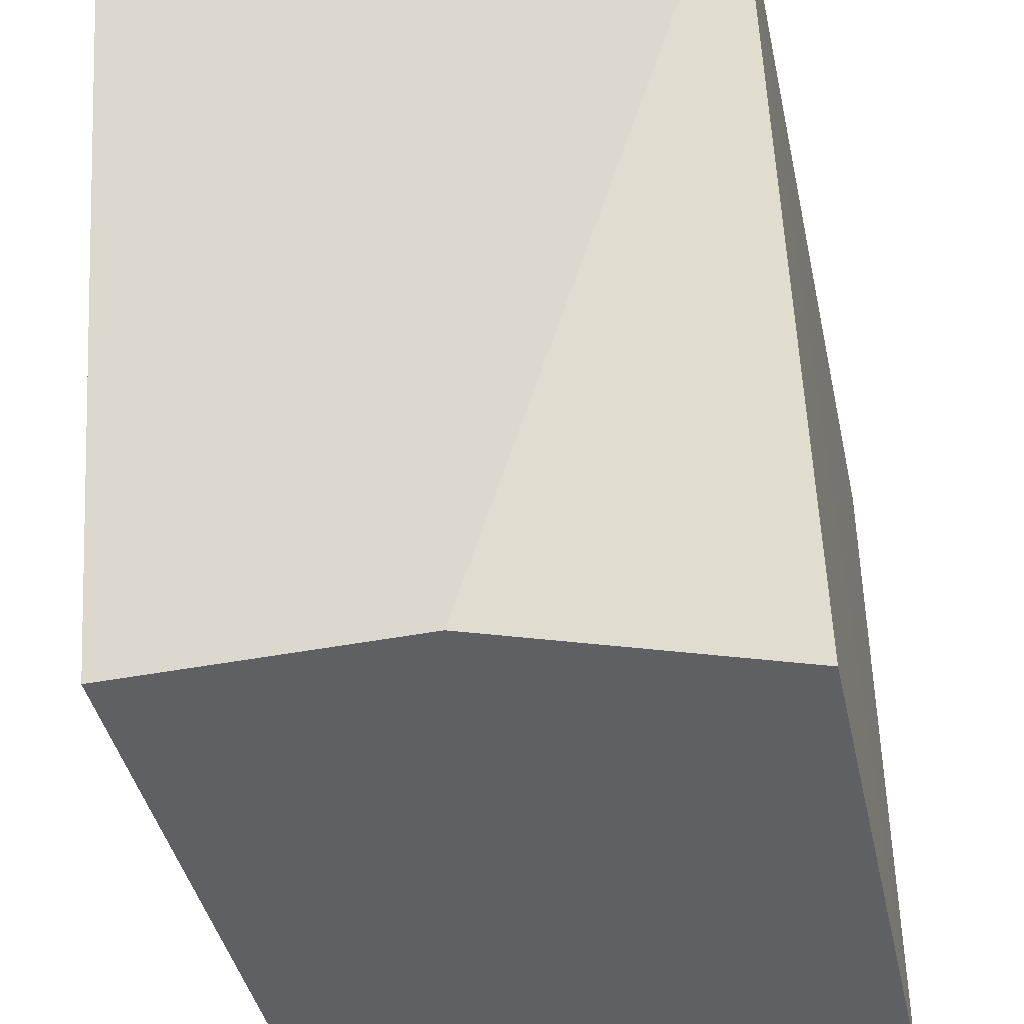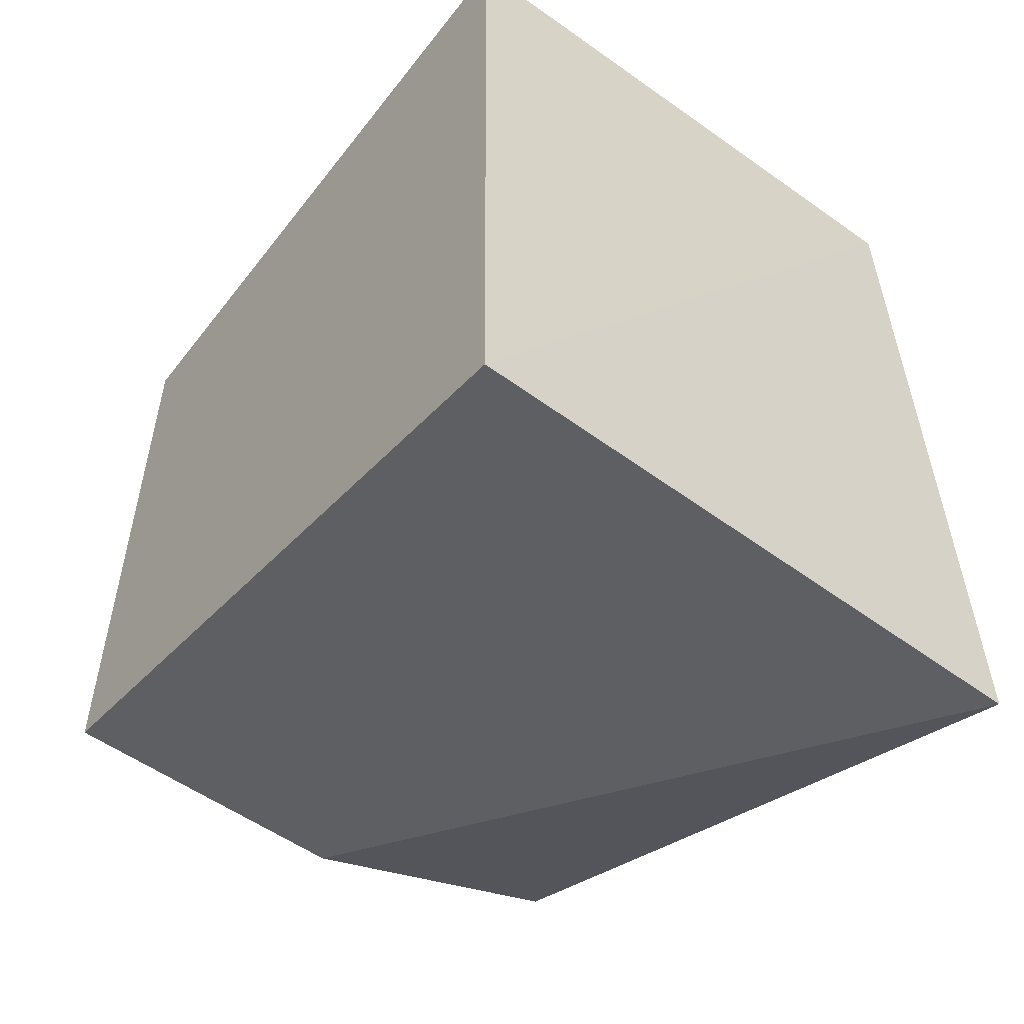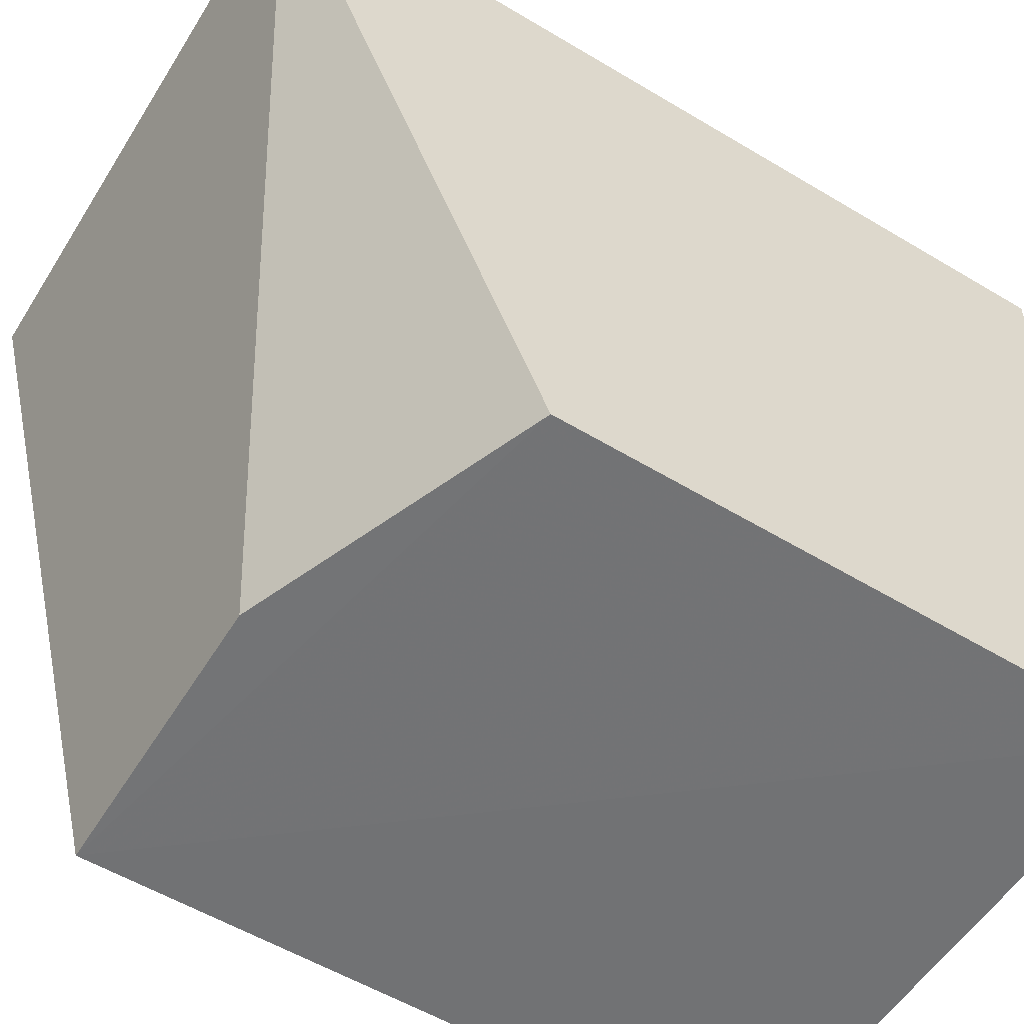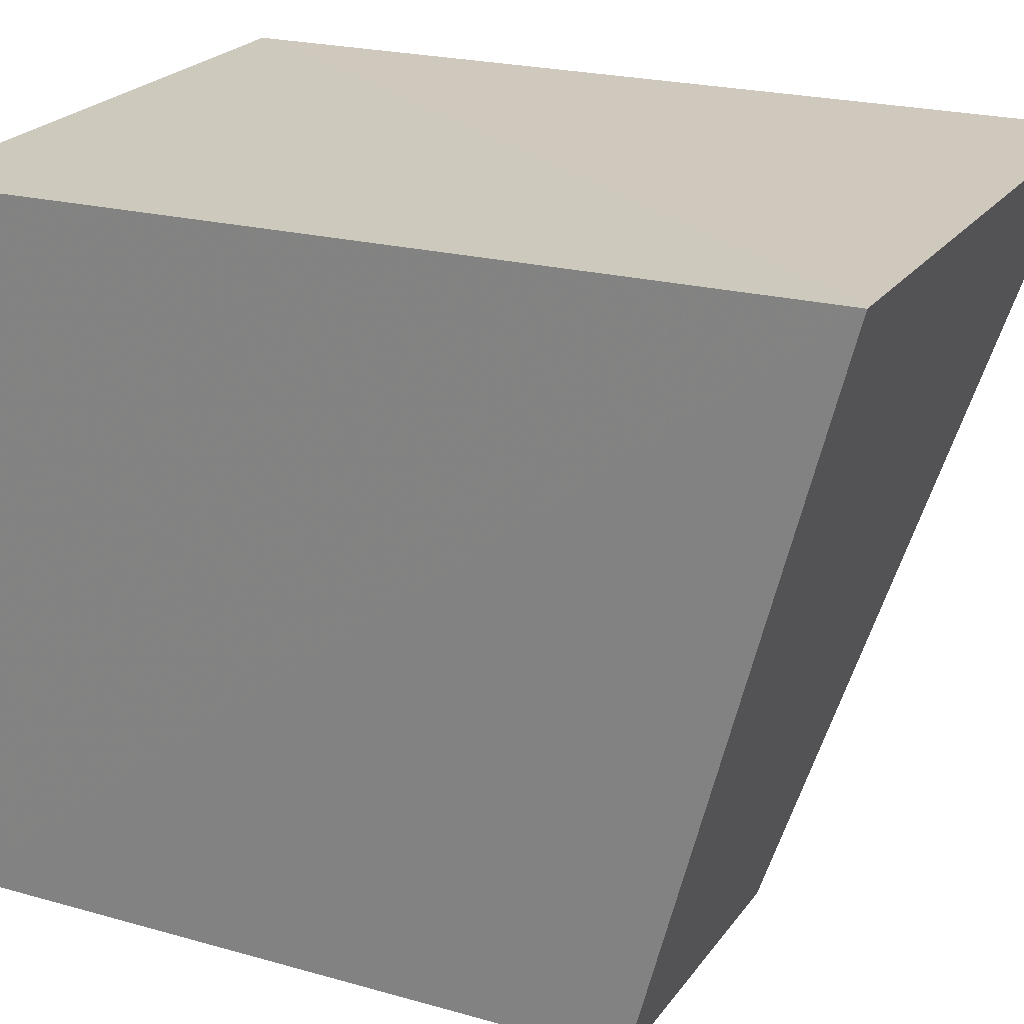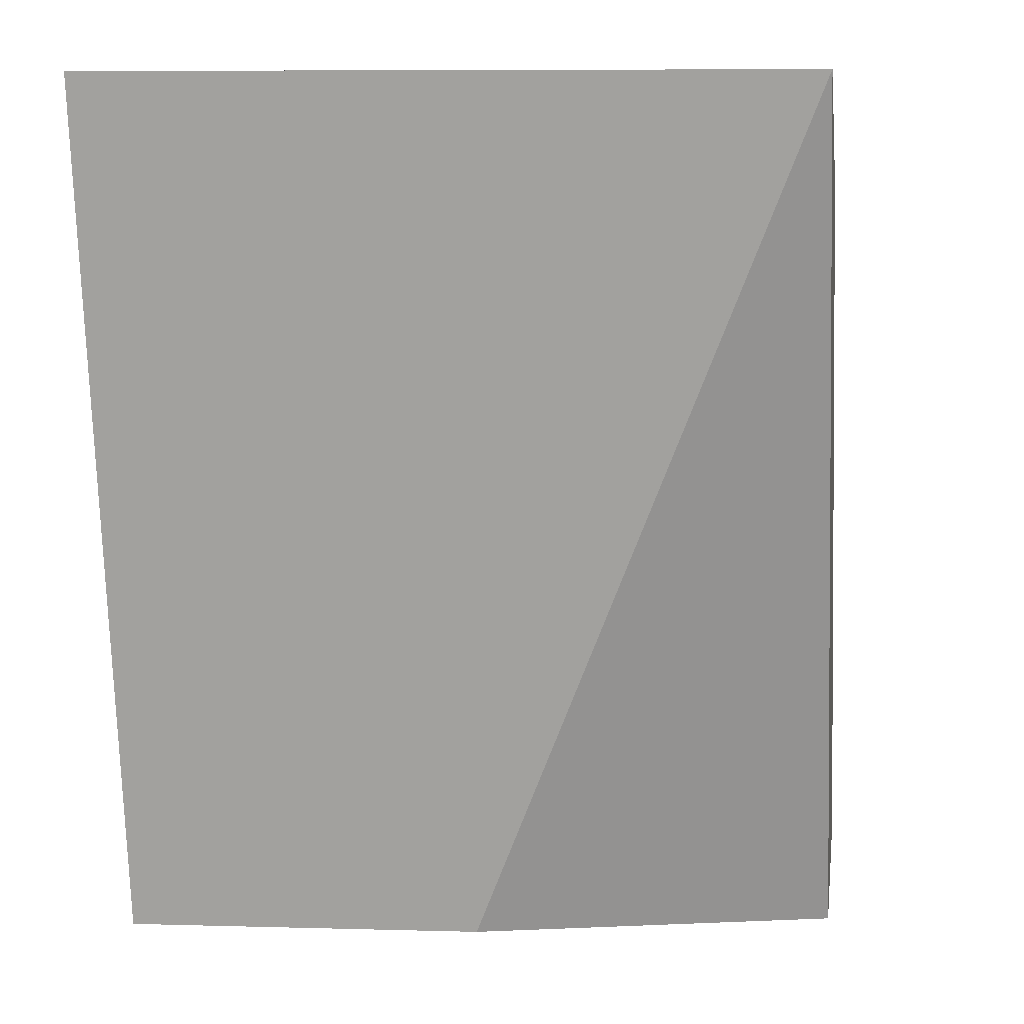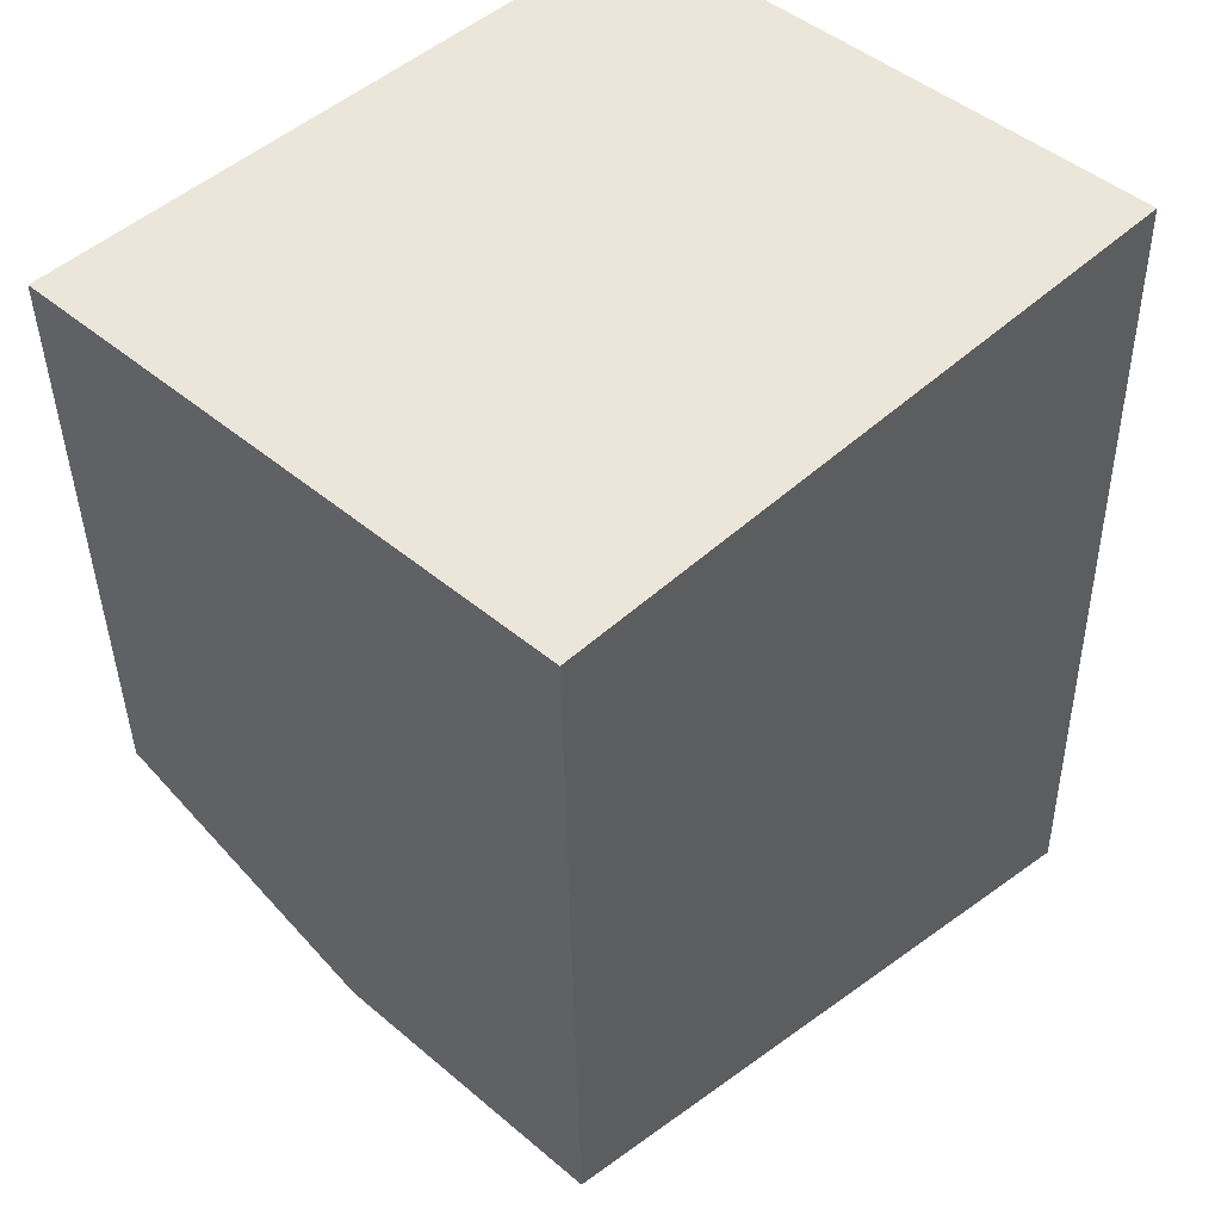
<metadata>
{"format":"obj","ext":"obj","renderer":"f3d","projection":"perspective","resolution":1024,"background":"white","views":[{"elev":-41.4,"azim":-167.7,"up":"+Y"},{"elev":-54.0,"azim":143.0,"up":"+Z"},{"elev":-55.3,"azim":-121.9,"up":"+Y"},{"elev":23.4,"azim":116.3,"up":"+Y"},{"elev":2.0,"azim":-172.8,"up":"+Y"},{"elev":47.1,"azim":43.7,"up":"+Z"}]}
</metadata>
<code>
v 0.04127 -0.01572 0.02866
v 0.04124 -0.03713 0.02871
v 0.04142 -0.01516 0.00192
v 0.02309 -0.01543 0.001772
v 0.02314 -0.01572 0.02866
v 0.04133 -0.03681 0.007431
v 0.02315 -0.03719 0.0287
v 0.02316 -0.03684 0.01064
v 0.03217 -0.03678 0.007317
f 1 2 3
f 5 2 1
f 5 1 3
f 5 3 4
f 6 3 2
f 6 4 3
f 7 5 4
f 7 2 5
f 7 6 2
f 8 7 4
f 8 6 7
f 9 8 4
f 9 4 6
f 9 6 8

</code>
